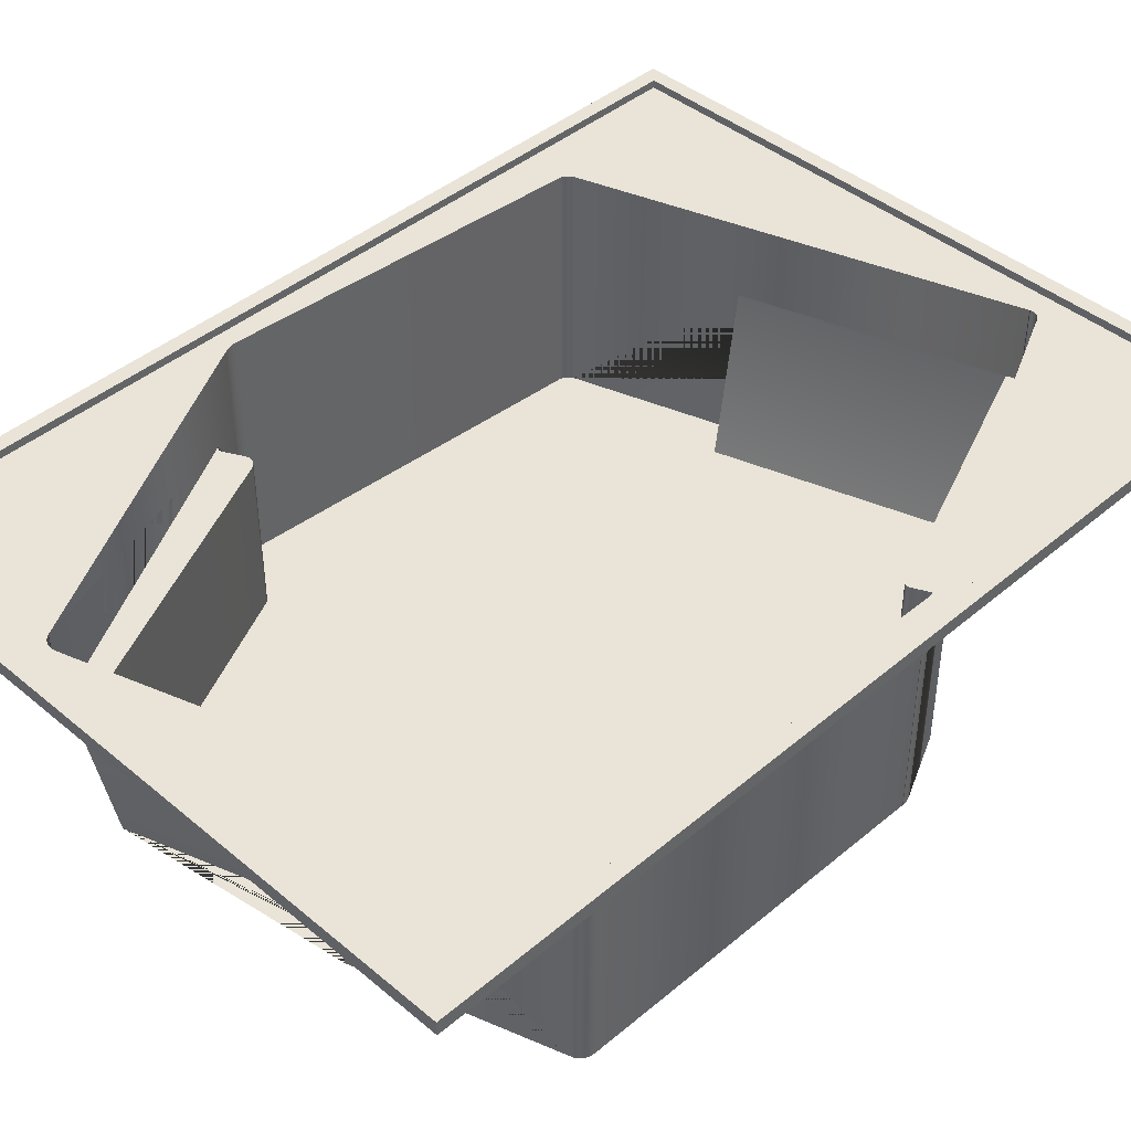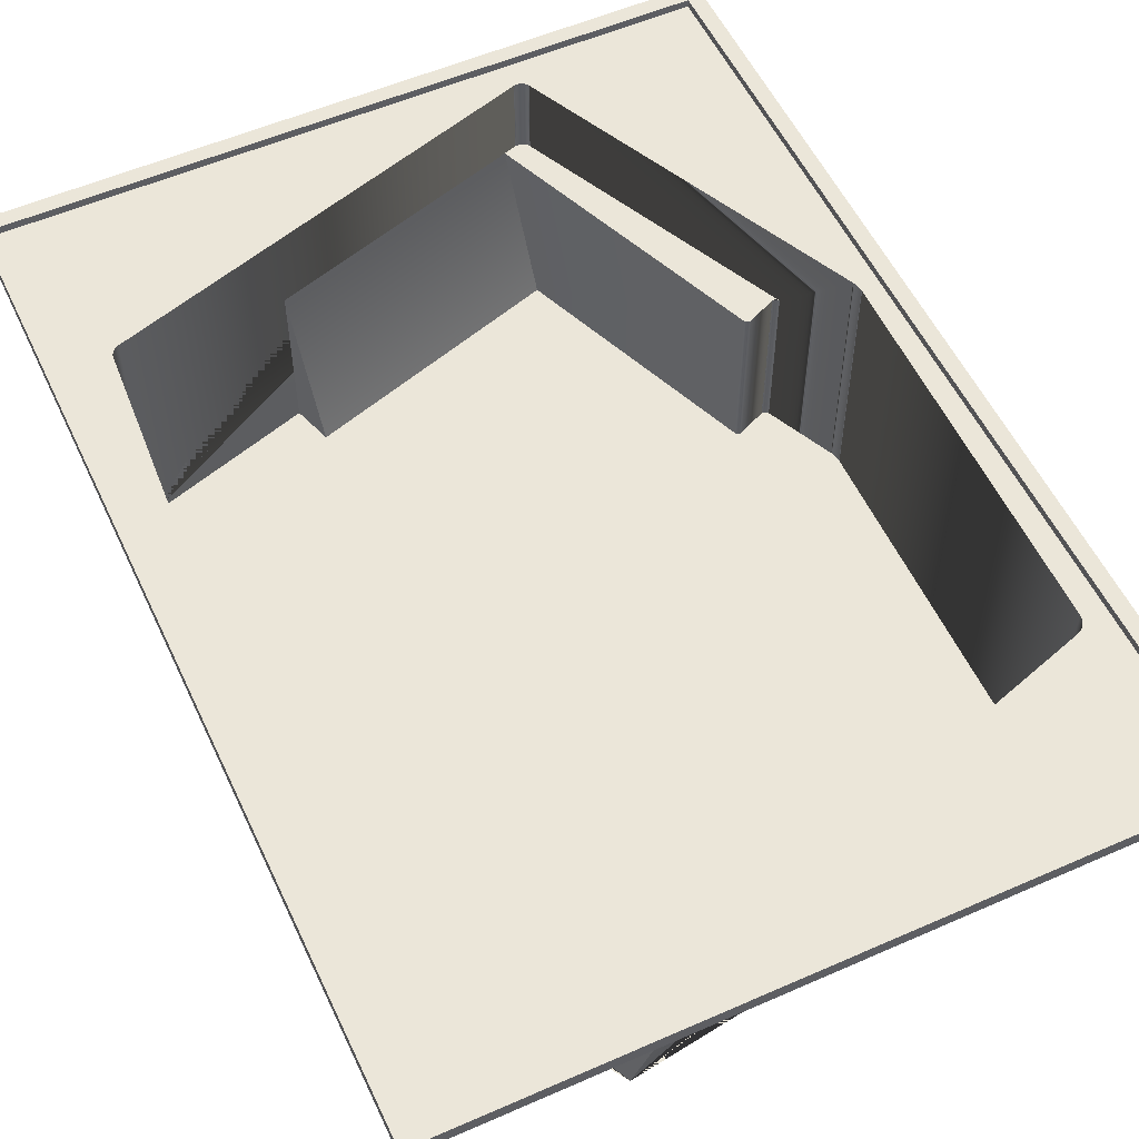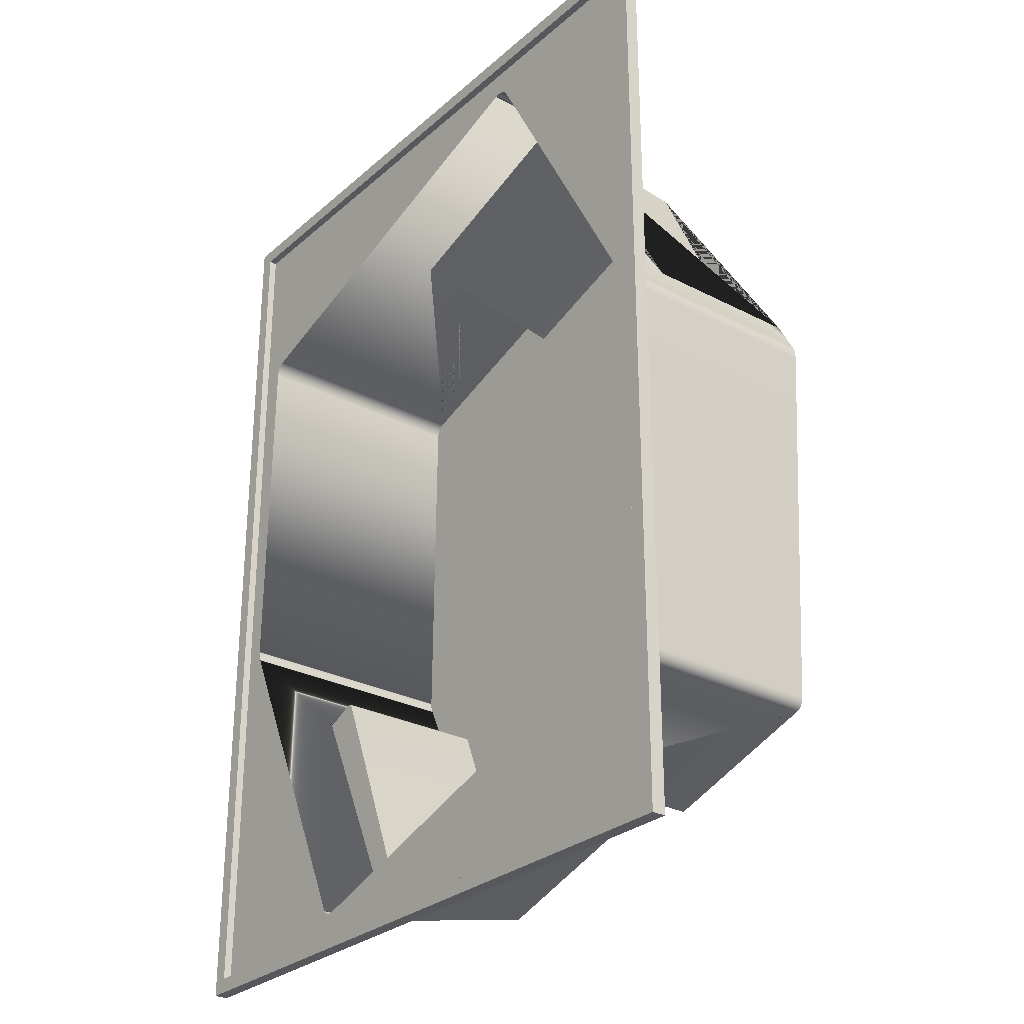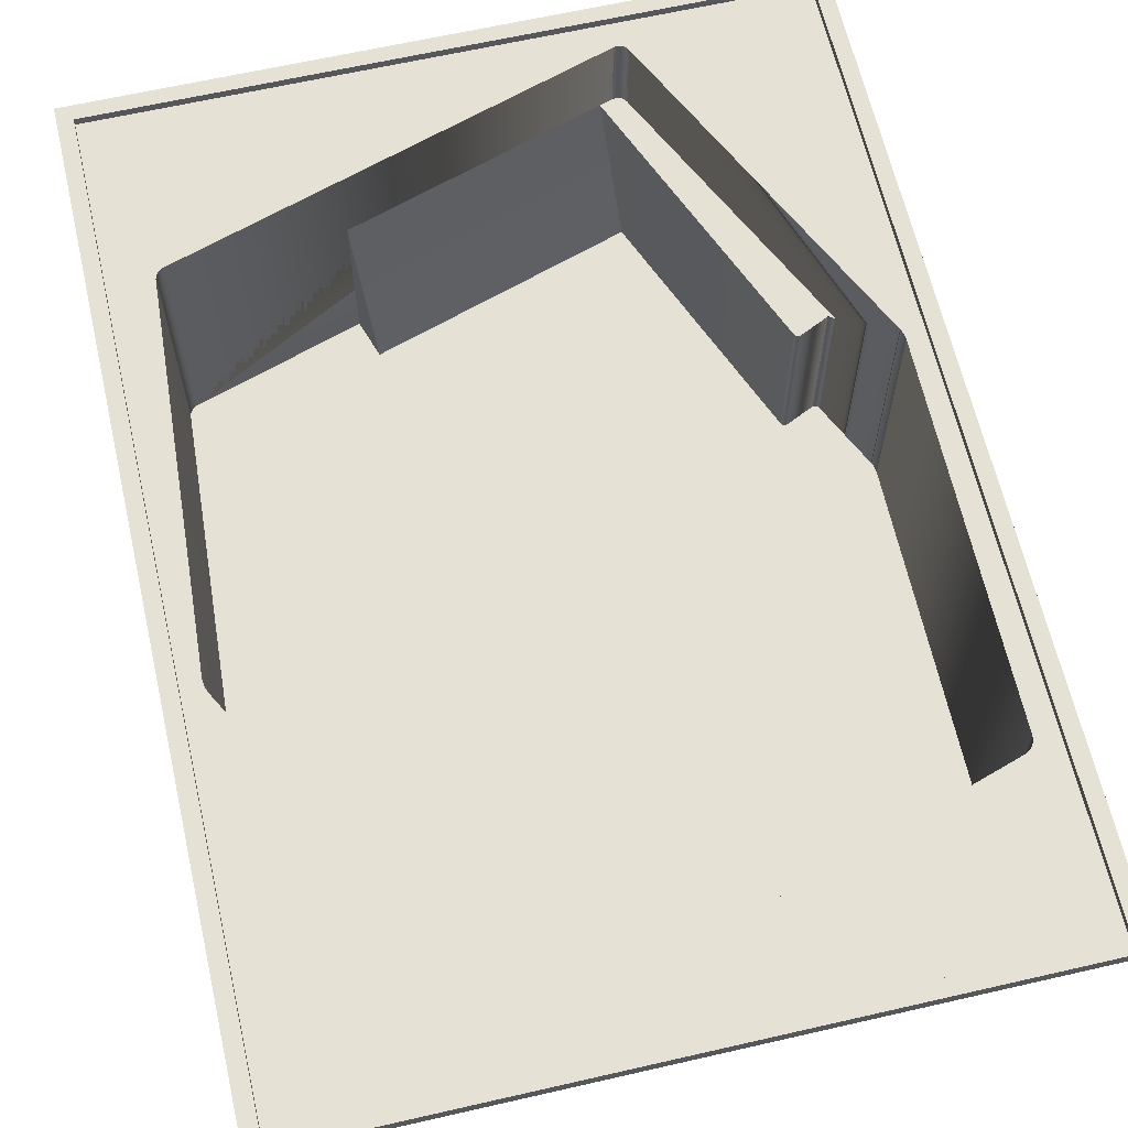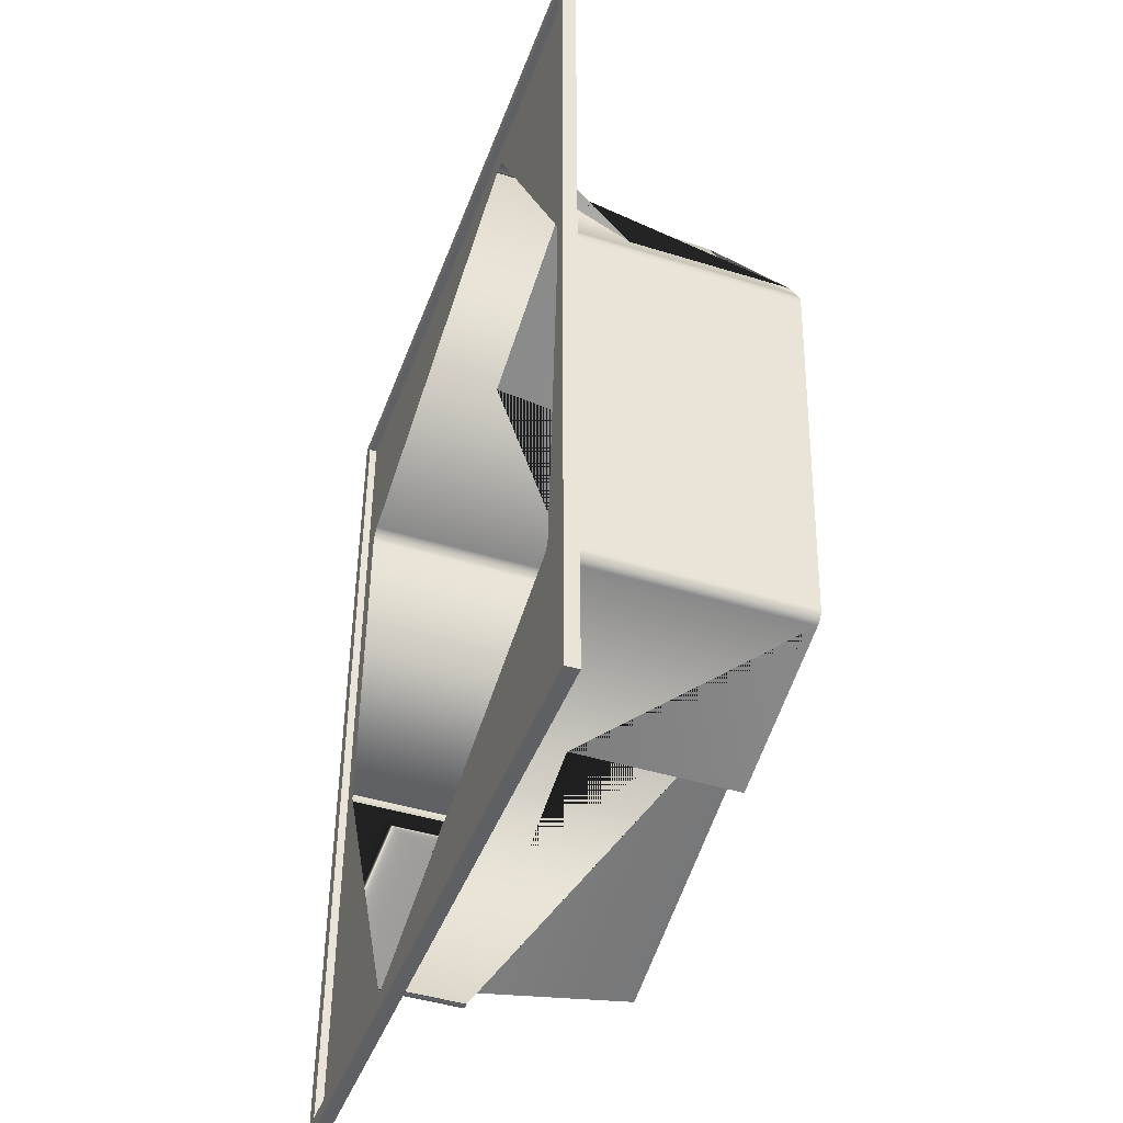
<metadata>
{"format":"obj","ext":"obj","renderer":"f3d","projection":"perspective","resolution":1024,"background":"white","views":[{"elev":42.8,"azim":44.8,"up":"+Y"},{"elev":55.1,"azim":-24.9,"up":"+Y"},{"elev":-28.4,"azim":-128.0,"up":"+Z"},{"elev":64.2,"azim":-13.0,"up":"+Y"},{"elev":-44.7,"azim":-109.8,"up":"+Z"}]}
</metadata>
<code>
g Mesh1 Group1 Model
v 129.1 47 -176.1
v 129.1 45.5 -176.1
v 129.1 45.5 -2.869
v 129.1 47 -2.869
f 1 2 3 4
v 2.869 47 -176.1
v 2.869 45.5 -176.1
f 5 6 2 1
v 2.869 47 -2.869
v 2.869 45.5 -2.869
f 7 8 6 5
f 4 3 8 7
v 129.1 44.4 -2.869
v 2.869 44.4 -2.869
f 3 9 10 8
v 129.1 44.4 -176.1
f 2 11 9 3
v 2.869 44.4 -176.1
f 6 12 11 2
f 8 10 12 6
v 0 44.4 -0
f 10 13 12
v 132 44.4 -4.512e-14
f 13 10 14
f 14 10 9
v 132 44.4 -179
f 14 9 15
f 11 15 9
f 12 15 11
v 0 44.4 -179
f 12 16 15
f 16 12 13
v 0 47 -179
v 0 47 -0
f 17 16 13 18
v 132 47 -179
f 19 15 16 17
v 132 47 -4.512e-14
f 20 14 15 19
f 18 13 14 20
f 7 18 20
f 18 7 17
f 5 17 7
f 17 5 19
f 19 5 1
f 19 1 20
f 4 20 1
f 7 20 4
v 6.522 45.5 -73.13
f 6 21 8
v 11.05 45.5 -143.3
f 21 6 22
v 11.07 45.5 -143.5
f 22 6 23
v 11.13 45.5 -143.8
f 23 6 24
v 11.2 45.5 -144
f 24 6 25
v 11.3 45.5 -144.2
f 25 6 26
v 11.42 45.5 -144.4
f 26 6 27
v 11.55 45.5 -144.6
f 27 6 28
v 11.71 45.5 -144.8
f 28 6 29
v 11.89 45.5 -145
f 29 6 30
v 12.08 45.5 -145.1
f 30 6 31
v 12.29 45.5 -145.3
f 31 6 32
v 12.5 45.5 -145.4
f 32 6 33
v 12.73 45.5 -145.4
f 33 6 34
v 93.48 45.5 -171.3
f 34 6 35
v 93.71 45.5 -171.4
f 35 6 36
f 36 6 2
v 93.94 45.5 -171.4
f 36 2 37
v 94.18 45.5 -171.4
f 37 2 38
v 94.41 45.5 -171.4
f 38 2 39
v 94.64 45.5 -171.4
f 39 2 40
v 94.87 45.5 -171.3
f 40 2 41
v 95.08 45.5 -171.2
f 41 2 42
v 95.27 45.5 -171
f 42 2 43
v 95.45 45.5 -170.9
f 43 2 44
v 95.61 45.5 -170.7
f 44 2 45
v 95.75 45.5 -170.5
f 45 2 46
v 95.86 45.5 -170.3
f 46 2 47
v 125.2 45.5 -107.6
f 47 2 48
v 125.2 45.5 -107.5
f 48 2 49
v 125.3 45.5 -107.3
f 49 2 50
v 125.4 45.5 -107.1
f 50 2 51
v 125.4 45.5 -106.9
f 51 2 52
v 125.5 45.5 -106.8
f 52 2 53
v 125.5 45.5 -106.6
f 53 2 54
v 125.5 45.5 -106.4
f 54 2 55
v 125.6 45.5 -106.2
f 55 2 56
v 125.6 45.5 -106
f 56 2 57
v 125.6 45.5 -105.8
f 57 2 58
v 125.6 45.5 -105.7
f 58 2 59
v 125.6 45.5 -105.5
f 59 2 60
f 3 60 2
v 124.9 45.5 -36.15
f 3 61 60
v 124.9 45.5 -35.84
f 3 62 61
v 124.8 45.5 -35.54
f 3 63 62
v 124.8 45.5 -35.24
f 3 64 63
v 124.7 45.5 -34.96
f 3 65 64
v 124.5 45.5 -34.68
f 3 66 65
v 124.3 45.5 -34.43
f 3 67 66
v 124.1 45.5 -34.19
f 3 68 67
v 123.9 45.5 -33.97
f 3 69 68
v 123.7 45.5 -33.78
f 3 70 69
v 123.4 45.5 -33.61
f 3 71 70
v 123.2 45.5 -33.47
f 3 72 71
v 122.9 45.5 -33.36
f 3 73 72
v 43.22 45.5 -7.826
f 3 74 73
v 42.9 45.5 -7.742
f 3 75 74
v 42.56 45.5 -7.695
f 3 76 75
v 42.22 45.5 -7.688
f 3 77 76
f 8 77 3
v 41.88 45.5 -7.72
f 77 8 78
v 41.55 45.5 -7.791
f 78 8 79
v 41.23 45.5 -7.9
f 79 8 80
v 40.92 45.5 -8.045
f 80 8 81
v 40.64 45.5 -8.225
f 81 8 82
v 40.37 45.5 -8.436
f 82 8 83
v 40.13 45.5 -8.677
f 83 8 84
v 39.92 45.5 -8.944
f 84 8 85
v 39.75 45.5 -9.233
f 85 8 86
v 7.191 45.5 -70.05
f 86 8 87
v 7.07 45.5 -70.29
f 87 8 88
v 6.961 45.5 -70.53
f 88 8 89
v 6.863 45.5 -70.78
f 89 8 90
v 6.777 45.5 -71.03
f 90 8 91
v 6.703 45.5 -71.29
f 91 8 92
v 6.641 45.5 -71.55
f 92 8 93
v 6.59 45.5 -71.81
f 93 8 94
v 6.552 45.5 -72.07
f 94 8 95
v 6.526 45.5 -72.34
f 95 8 96
v 6.512 45.5 -72.6
f 96 8 97
v 6.511 45.5 -72.87
f 97 8 98
f 8 21 98
v 6.522 0 -73.13
v 6.511 0 -72.87
f 99 100 98 21
v 41.58 0 -15.1
v 18.4 0 -64.58
v 18.25 0 -64.85
v 18.07 0 -65.1
v 17.85 0 -65.32
v 17.61 0 -65.51
v 17.34 0 -65.66
v 17.06 0 -65.78
v 16.76 0 -65.85
v 16.46 0 -65.89
v 16.15 0 -65.88
v 15.85 0 -65.84
v 15.55 0 -65.75
v 15.27 0 -65.62
v 11.77 -4.963e-14 -63.75
v 11.66 -4.963e-14 -63.7
v 11.54 -4.963e-14 -63.66
v 11.41 -4.963e-14 -63.63
v 11.29 -4.963e-14 -63.62
v 11.16 -4.963e-14 -63.63
v 11.04 -4.963e-14 -63.65
v 10.92 -4.963e-14 -63.68
v 10.8 -4.963e-14 -63.73
v 10.69 -4.963e-14 -63.79
v 10.58 -4.963e-14 -63.86
v 10.49 -4.963e-14 -63.95
v 10.41 -4.963e-14 -64.04
v 7.191 0 -70.05
v 7.07 0 -70.29
v 6.961 0 -70.53
v 6.863 0 -70.78
v 6.777 0 -71.03
v 6.703 0 -71.29
v 6.641 0 -71.55
v 6.59 0 -71.81
v 6.552 0 -72.07
v 6.526 0 -72.34
v 6.512 0 -72.6
v 11.05 0 -143.3
v 11.07 0 -143.5
v 11.13 0 -143.8
v 11.2 0 -144
v 11.3 0 -144.2
v 11.42 0 -144.4
v 11.55 0 -144.6
v 11.71 0 -144.8
v 11.89 0 -145
v 12.08 0 -145.1
v 12.29 0 -145.3
v 12.5 0 -145.4
v 12.73 0 -145.4
v 43.63 0 -155.4
v 45.89 0 -148.3
v 93.89 0 -163.7
v 111.8 2.256e-15 -118.8
v 111.9 2.256e-15 -118.7
v 111.9 2.256e-15 -118.6
v 112 2.256e-15 -118.5
v 112.1 2.256e-15 -118.4
v 112.2 2.256e-15 -118.3
v 112.3 2.256e-15 -118.3
v 112.4 2.256e-15 -118.3
v 112.5 2.256e-15 -118.2
v 112.6 2.256e-15 -118.2
v 112.7 2.256e-15 -118.2
v 112.8 2.256e-15 -118.3
v 112.9 2.256e-15 -118.3
v 118.2 -5.64e-14 -120.7
v 118.3 -5.64e-14 -120.8
v 118.4 -5.64e-14 -120.8
v 118.5 -5.64e-14 -120.8
v 118.6 -5.64e-14 -120.7
v 118.7 -5.64e-14 -120.7
v 118.8 -5.64e-14 -120.7
v 118.9 -5.64e-14 -120.6
v 119 -5.64e-14 -120.5
v 119.1 -5.64e-14 -120.5
v 119.2 -5.64e-14 -120.4
v 119.2 -5.64e-14 -120.3
v 119.3 -5.64e-14 -120.2
v 125.2 -4.963e-14 -107.6
v 125.2 -4.963e-14 -107.5
v 125.3 -4.963e-14 -107.3
v 125.4 -4.963e-14 -107.1
v 125.4 -4.963e-14 -106.9
v 125.5 -4.963e-14 -106.8
v 125.5 -4.963e-14 -106.6
v 125.5 -4.963e-14 -106.4
v 125.6 -4.963e-14 -106.2
v 125.6 -4.963e-14 -106
v 125.6 -4.963e-14 -105.8
v 125.6 -4.963e-14 -105.7
v 125.6 -4.963e-14 -105.5
v 124.9 0 -36.15
v 124.9 0 -35.84
v 124.8 0 -35.54
v 124.8 0 -35.24
v 124.7 0 -34.96
v 124.5 0 -34.68
v 124.3 0 -34.43
v 124.1 0 -34.19
v 123.9 0 -33.97
v 123.7 0 -33.78
v 123.4 0 -33.61
v 123.2 0 -33.47
v 122.9 0 -33.36
v 86.48 0 -21.7
v 84.22 0 -28.77
f 101 102 103 104 105 106 107 108 109 110 111 112 113 114 115 116 117 118 119 120 121 122 123 124 125 126 127 128 129 130 131 132 133 134 135 136 137 138 100 99 139 140 141 142 143 144 145 146 147 148 149 150 151 152 153 154 155 156 157 158 159 160 161 162 163 164 165 166 167 168 169 170 171 172 173 174 175 176 177 178 179 180 181 182 183 184 185 186 187 188 189 190 191 192 193 194 195 196 197 198 199 200 201 202 203 204 205 206 207 208
v 18.4 30.62 -64.58
v 44.76 30.62 -8.318
f 209 102 101 210
v 18.25 30.62 -64.85
f 209 211 103 102
v 11.77 30.62 -63.75
v 15.27 30.62 -65.62
v 15.55 30.62 -65.75
v 15.85 30.62 -65.84
v 16.15 30.62 -65.88
v 16.46 30.62 -65.89
v 16.76 30.62 -65.85
v 17.06 30.62 -65.78
v 17.34 30.62 -65.66
v 17.61 30.62 -65.51
v 17.85 30.62 -65.32
v 18.07 30.62 -65.1
v 43.22 30.62 -7.826
v 42.9 30.62 -7.742
v 42.56 30.62 -7.695
v 42.22 30.62 -7.688
v 41.88 30.62 -7.72
v 41.55 30.62 -7.791
v 41.23 30.62 -7.9
v 40.92 30.62 -8.045
v 40.64 30.62 -8.225
v 40.37 30.62 -8.436
v 40.13 30.62 -8.677
v 39.92 30.62 -8.944
v 39.75 30.62 -9.233
v 10.41 30.62 -64.04
v 10.49 30.62 -63.95
v 10.58 30.62 -63.86
v 10.69 30.62 -63.79
v 10.8 30.62 -63.73
v 10.92 30.62 -63.68
v 11.04 30.62 -63.65
v 11.16 30.62 -63.63
v 11.29 30.62 -63.62
v 11.41 30.62 -63.63
v 11.54 30.62 -63.66
v 11.66 30.62 -63.7
f 212 213 214 215 216 217 218 219 220 221 222 223 211 209 210 224 225 226 227 228 229 230 231 232 233 234 235 236 237 238 239 240 241 242 243 244 245 246 247 248
f 115 114 213 212
f 214 213 114 113
f 215 214 113 112
f 216 215 112 111
f 217 216 111 110
f 218 217 110 109
f 219 218 109 108
f 220 219 108 107
f 221 220 107 106
f 222 221 106 105
f 223 222 105 104
f 211 223 104 103
f 248 212 115 116
f 247 248 116 117
f 246 247 117 118
f 245 246 118 119
f 244 245 119 120
f 243 244 120 121
f 242 243 121 122
f 241 242 122 123
f 240 241 123 124
f 239 240 124 125
f 238 239 125 126
f 237 238 126 127
f 86 87 128 127 237 236
f 129 128 87 88
f 130 129 88 89
f 131 130 89 90
f 132 131 90 91
f 133 132 91 92
f 134 133 92 93
f 135 134 93 94
f 136 135 94 95
f 137 136 95 96
f 138 137 96 97
f 100 138 97 98
f 86 85 235 236
f 85 84 234 235
f 84 83 233 234
f 83 82 232 233
f 82 81 231 232
f 81 80 230 231
f 80 79 229 230
f 79 78 228 229
f 78 77 227 228
f 77 76 226 227
f 76 75 225 226
f 75 74 224 225
v 86.48 30.62 -21.7
f 206 73 74 224 210 249 207
f 206 205 72 73
f 205 204 71 72
f 204 203 70 71
f 203 202 69 70
f 202 201 68 69
f 201 200 67 68
f 200 199 66 67
f 199 198 65 66
f 198 197 64 65
f 197 196 63 64
f 196 195 62 63
f 195 194 61 62
f 60 61 194 193
f 60 59 192 193
f 59 58 191 192
f 58 57 190 191
f 57 56 189 190
f 56 55 188 189
f 55 54 187 188
f 54 53 186 187
f 53 52 185 186
f 52 51 184 185
f 51 50 183 184
f 50 49 182 183
f 49 48 181 182
v 119.3 30.62 -120.2
v 95.86 30.62 -170.3
f 250 251 47 48 181 180
v 118.2 30.62 -120.7
v 112.9 30.62 -118.3
v 112.8 30.62 -118.3
v 112.7 30.62 -118.2
v 112.6 30.62 -118.2
v 112.5 30.62 -118.2
v 112.4 30.62 -118.3
v 112.3 30.62 -118.3
v 112.2 30.62 -118.3
v 112.1 30.62 -118.4
v 112 30.62 -118.5
v 111.9 30.62 -118.6
v 111.9 30.62 -118.7
v 111.8 30.62 -118.8
v 91.12 30.62 -170.6
v 93.48 30.62 -171.3
v 93.71 30.62 -171.4
v 93.94 30.62 -171.4
v 94.18 30.62 -171.4
v 94.41 30.62 -171.4
v 94.64 30.62 -171.4
v 94.87 30.62 -171.3
v 95.08 30.62 -171.2
v 95.27 30.62 -171
v 95.45 30.62 -170.9
v 95.61 30.62 -170.7
v 95.75 30.62 -170.5
v 119.2 30.62 -120.3
v 119.2 30.62 -120.4
v 119.1 30.62 -120.5
v 119 30.62 -120.5
v 118.9 30.62 -120.6
v 118.8 30.62 -120.7
v 118.7 30.62 -120.7
v 118.6 30.62 -120.7
v 118.5 30.62 -120.8
v 118.4 30.62 -120.8
v 118.3 30.62 -120.8
f 252 253 254 255 256 257 258 259 260 261 262 263 264 265 266 267 268 269 270 271 272 273 274 275 276 277 278 251 250 279 280 281 282 283 284 285 286 287 288 289
f 168 167 253 252
f 254 253 167 166
f 255 254 166 165
f 256 255 165 164
f 257 256 164 163
f 258 257 163 162
f 259 258 162 161
f 260 259 161 160
f 261 260 160 159
f 262 261 159 158
f 263 262 158 157
f 264 263 157 156
f 265 264 156 155
f 265 155 154 266
v 43.63 30.62 -155.4
f 290 266 154 153
f 151 34 35 267 266 290 152
f 151 150 33 34
f 150 149 32 33
f 149 148 31 32
f 148 147 30 31
f 147 146 29 30
f 146 145 28 29
f 145 144 27 28
f 144 143 26 27
f 143 142 25 26
f 142 141 24 25
f 141 140 23 24
f 140 139 22 23
f 99 21 22 139
f 36 35 267 268
f 37 36 268 269
f 38 37 269 270
f 39 38 270 271
f 40 39 271 272
f 41 40 272 273
f 42 41 273 274
f 43 42 274 275
f 44 43 275 276
f 45 44 276 277
f 46 45 277 278
f 47 46 278 251
f 153 152 290
f 289 252 168 169
f 288 289 169 170
f 287 288 170 171
f 286 287 171 172
f 285 286 172 173
f 284 285 173 174
f 283 284 174 175
f 282 283 175 176
f 281 282 176 177
f 280 281 177 178
f 279 280 178 179
f 250 279 179 180
f 249 210 101 208
f 249 208 207

</code>
